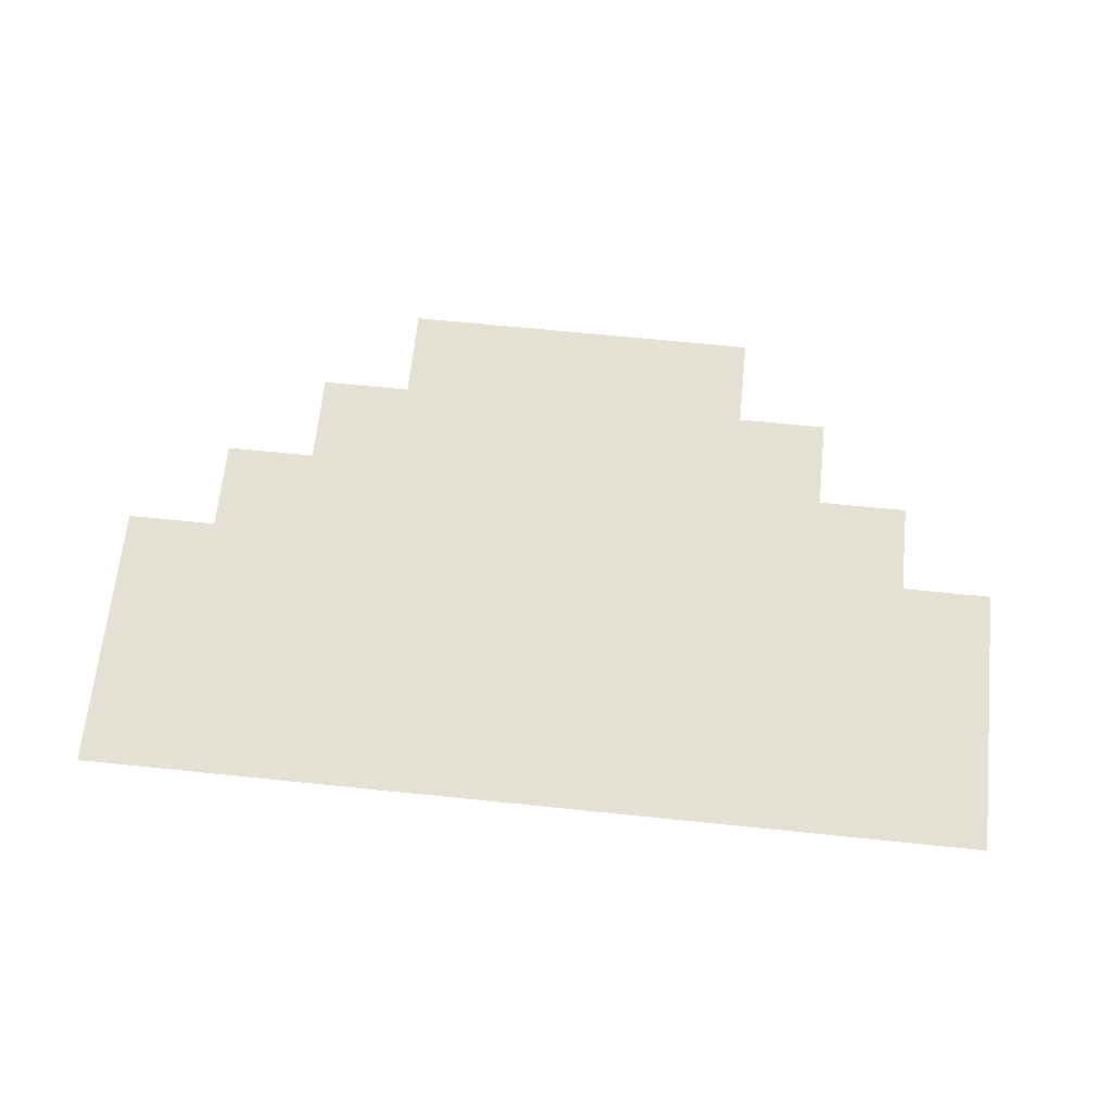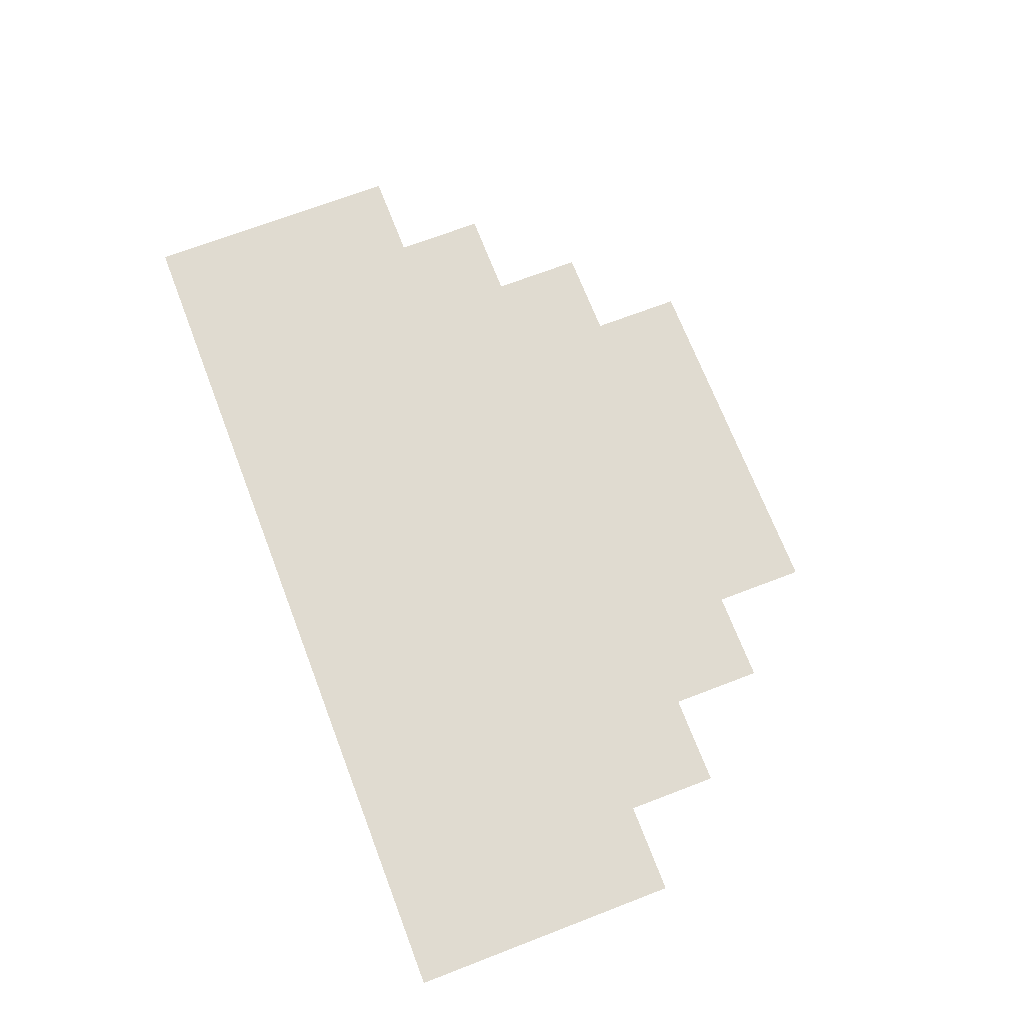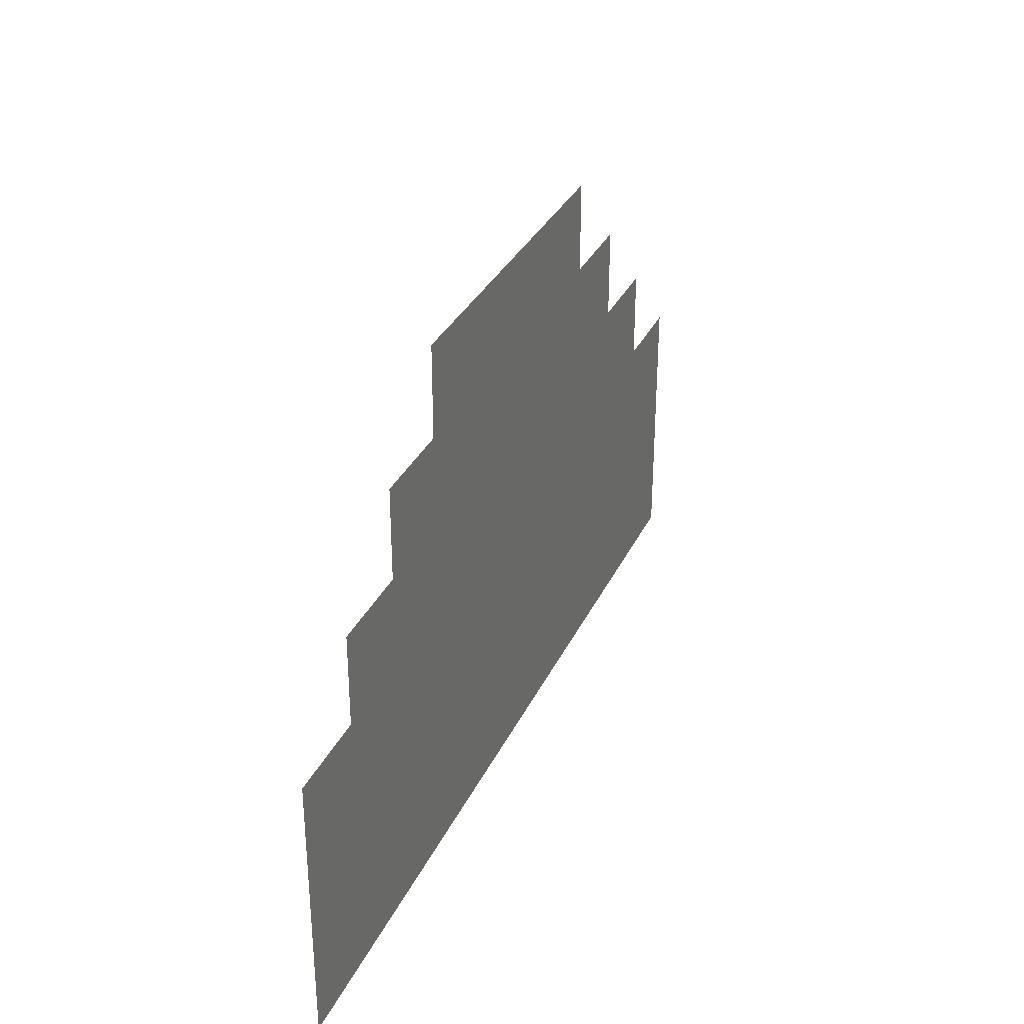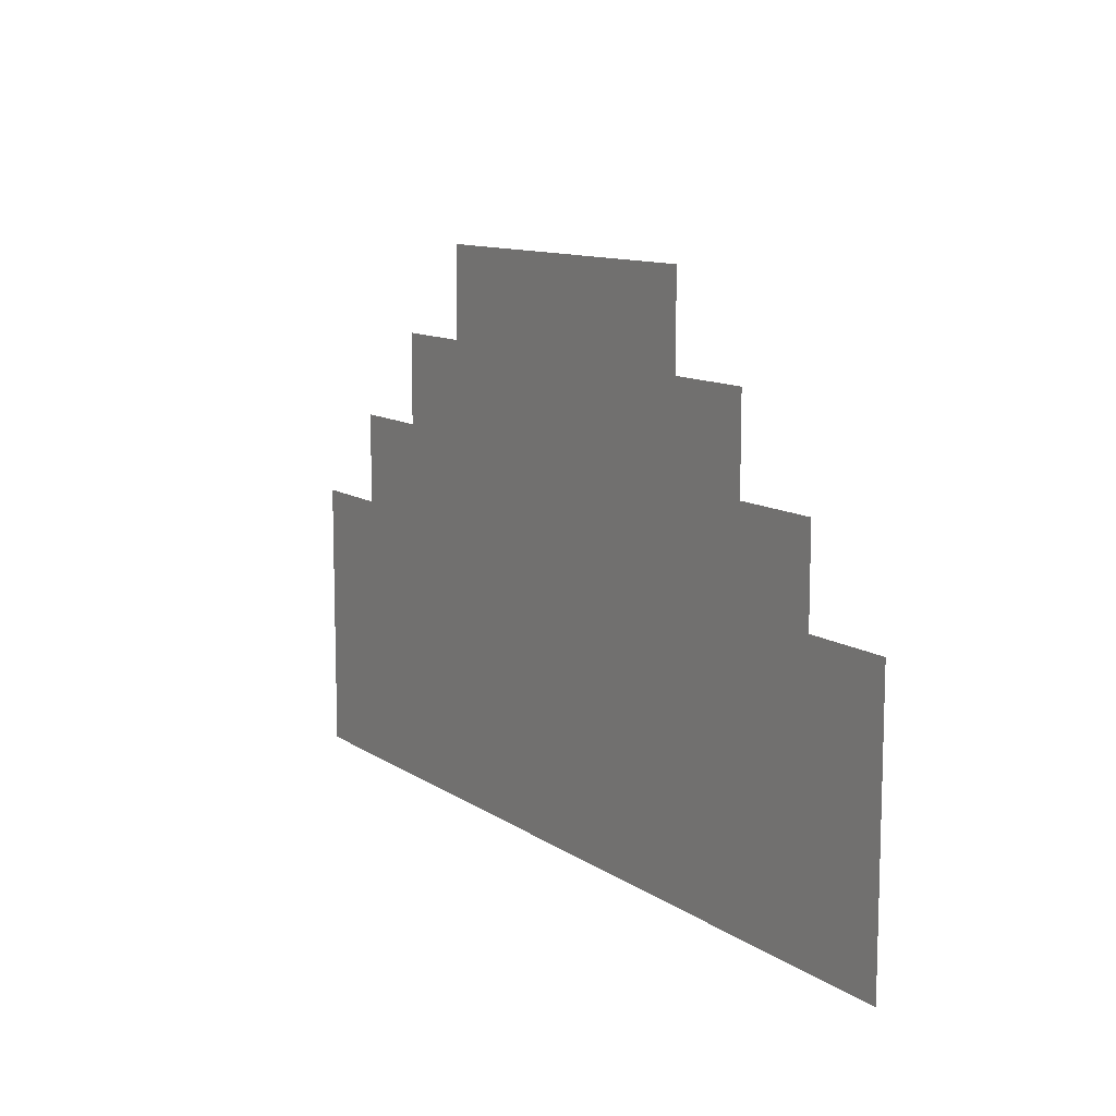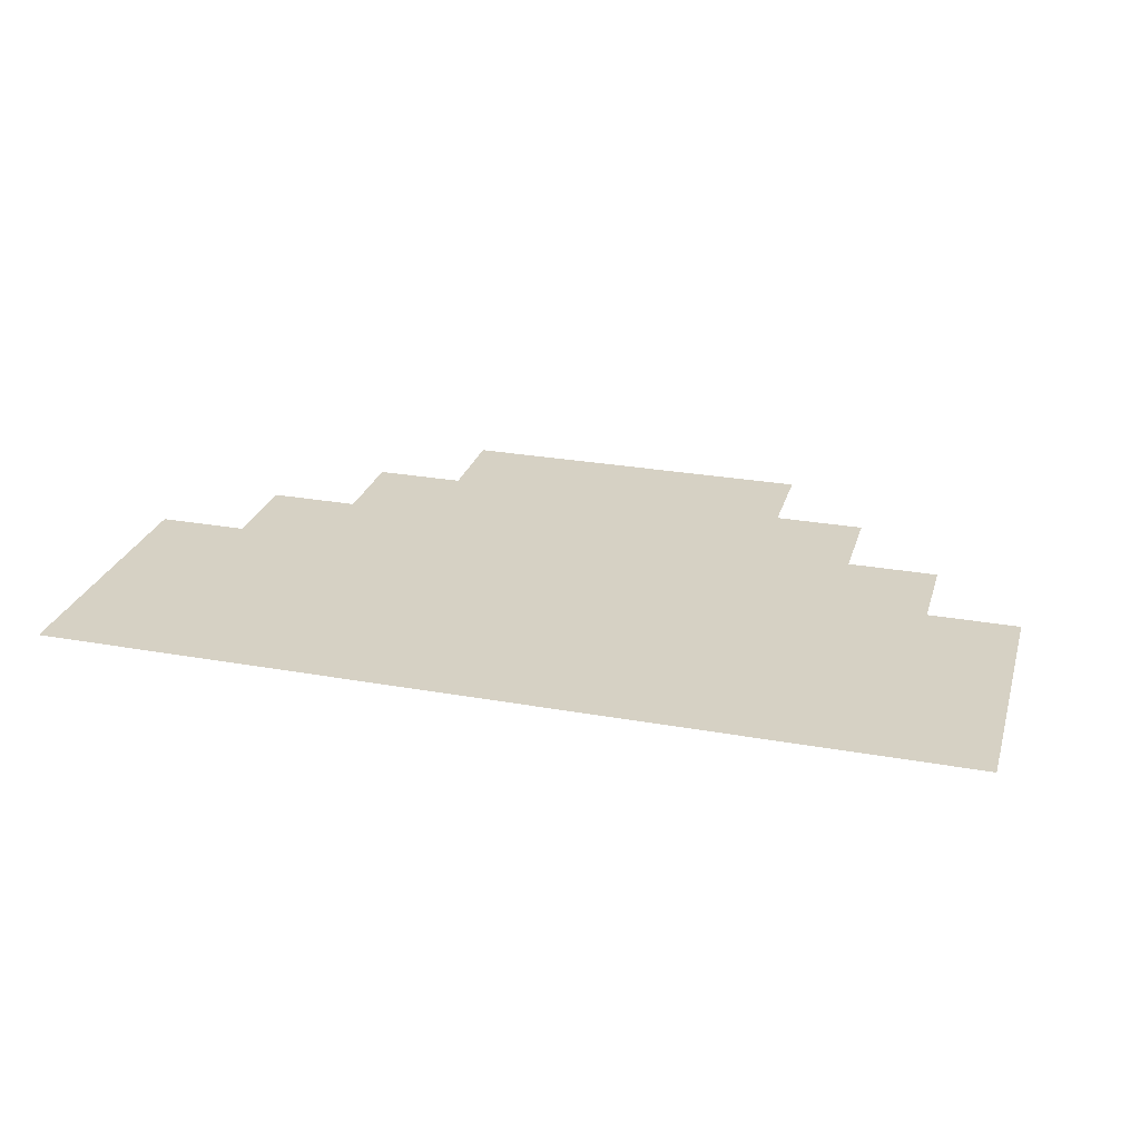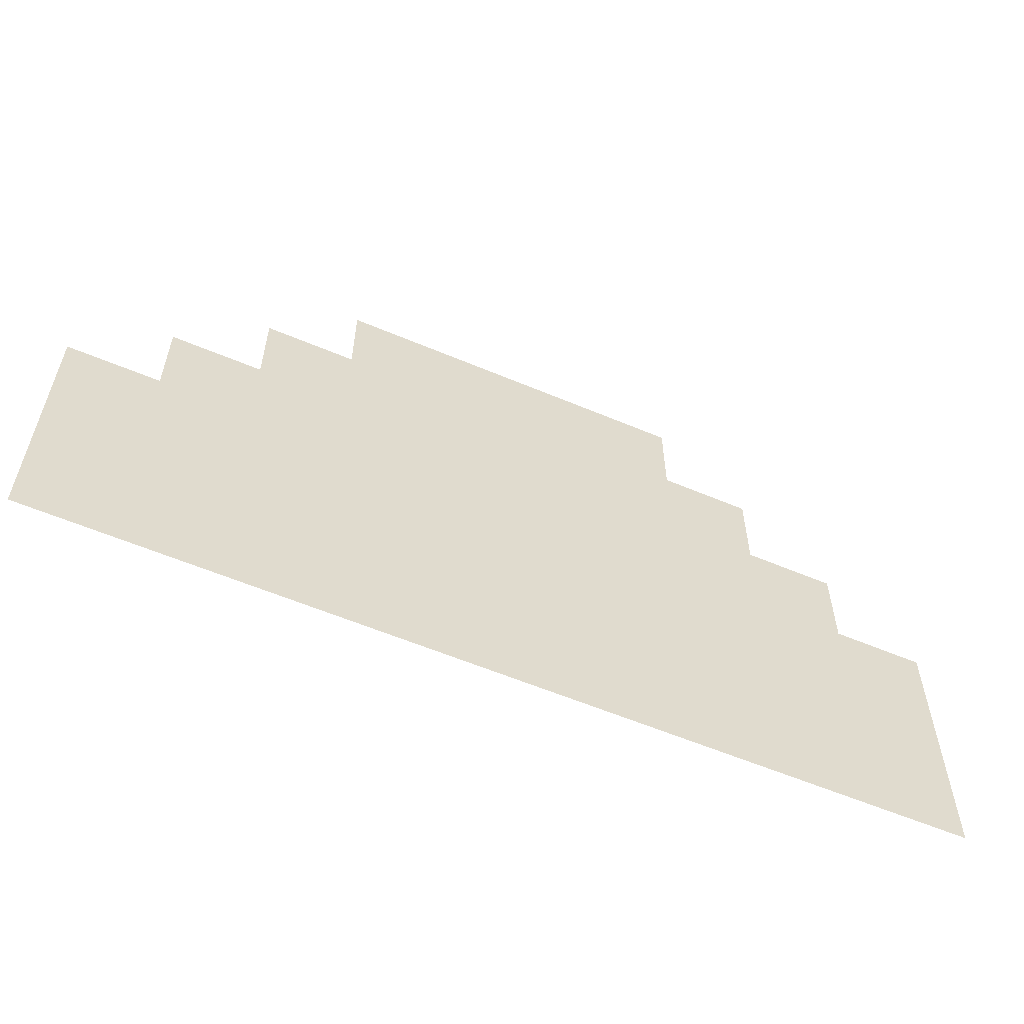
<metadata>
{"format":"obj","ext":"obj","renderer":"f3d","projection":"perspective","resolution":1024,"background":"white","views":[{"elev":65.7,"azim":5.9,"up":"+Z"},{"elev":69.9,"azim":69.0,"up":"+Z"},{"elev":32.2,"azim":-68.0,"up":"+Y"},{"elev":10.9,"azim":58.0,"up":"+Y"},{"elev":26.6,"azim":15.7,"up":"+Z"},{"elev":-58.0,"azim":-23.7,"up":"+Y"}]}
</metadata>
<code>
v -15 -37.5 0
v -17.5 -37.5 0
v -17.5 -35 0
v -15 -35 0
v -20 -37.5 0
v -20 -35 0
v -22.5 -37.5 0
v -22.5 -35 0
v -25 -37.5 0
v -25 -35 0
v -12.5 -40 0
v -15 -40 0
v -12.5 -37.5 0
v -17.5 -40 0
v -20 -40 0
v -22.5 -40 0
v -25 -40 0
v -27.5 -40 0
v -27.5 -37.5 0
v -10 -42.5 0
v -12.5 -42.5 0
v -10 -40 0
v -15 -42.5 0
v -17.5 -42.5 0
v -20 -42.5 0
v -22.5 -42.5 0
v -25 -42.5 0
v -27.5 -42.5 0
v -30 -42.5 0
v -30 -40 0
v -7.5 -45 0
v -10 -45 0
v -7.5 -42.5 0
v -12.5 -45 0
v -15 -45 0
v -17.5 -45 0
v -20 -45 0
v -22.5 -45 0
v -25 -45 0
v -27.5 -45 0
v -30 -45 0
v -32.5 -45 0
v -32.5 -42.5 0
v -7.5 -47.5 0
v -10 -47.5 0
v -12.5 -47.5 0
v -15 -47.5 0
v -17.5 -47.5 0
v -20 -47.5 0
v -22.5 -47.5 0
v -25 -47.5 0
v -27.5 -47.5 0
v -30 -47.5 0
v -32.5 -47.5 0
v -7.5 -50 0
v -10 -50 0
v -12.5 -50 0
v -15 -50 0
v -17.5 -50 0
v -20 -50 0
v -22.5 -50 0
v -25 -50 0
v -27.5 -50 0
v -30 -50 0
v -32.5 -50 0
g mesh_0001
f 1 2 3 4
f 2 5 6 3
f 5 7 8 6
f 7 9 10 8
f 11 12 1 13
f 12 14 2 1
f 14 15 5 2
f 15 16 7 5
f 16 17 9 7
f 17 18 19 9
f 20 21 11 22
f 21 23 12 11
f 23 24 14 12
f 24 25 15 14
f 25 26 16 15
f 26 27 17 16
f 27 28 18 17
f 28 29 30 18
f 31 32 20 33
f 32 34 21 20
f 34 35 23 21
f 35 36 24 23
f 36 37 25 24
f 37 38 26 25
f 38 39 27 26
f 39 40 28 27
f 40 41 29 28
f 41 42 43 29
f 44 45 32 31
f 45 46 34 32
f 46 47 35 34
f 47 48 36 35
f 48 49 37 36
f 49 50 38 37
f 50 51 39 38
f 51 52 40 39
f 52 53 41 40
f 53 54 42 41
f 55 56 45 44
f 56 57 46 45
f 57 58 47 46
f 58 59 48 47
f 59 60 49 48
f 60 61 50 49
f 61 62 51 50
f 62 63 52 51
f 63 64 53 52
f 64 65 54 53

</code>
